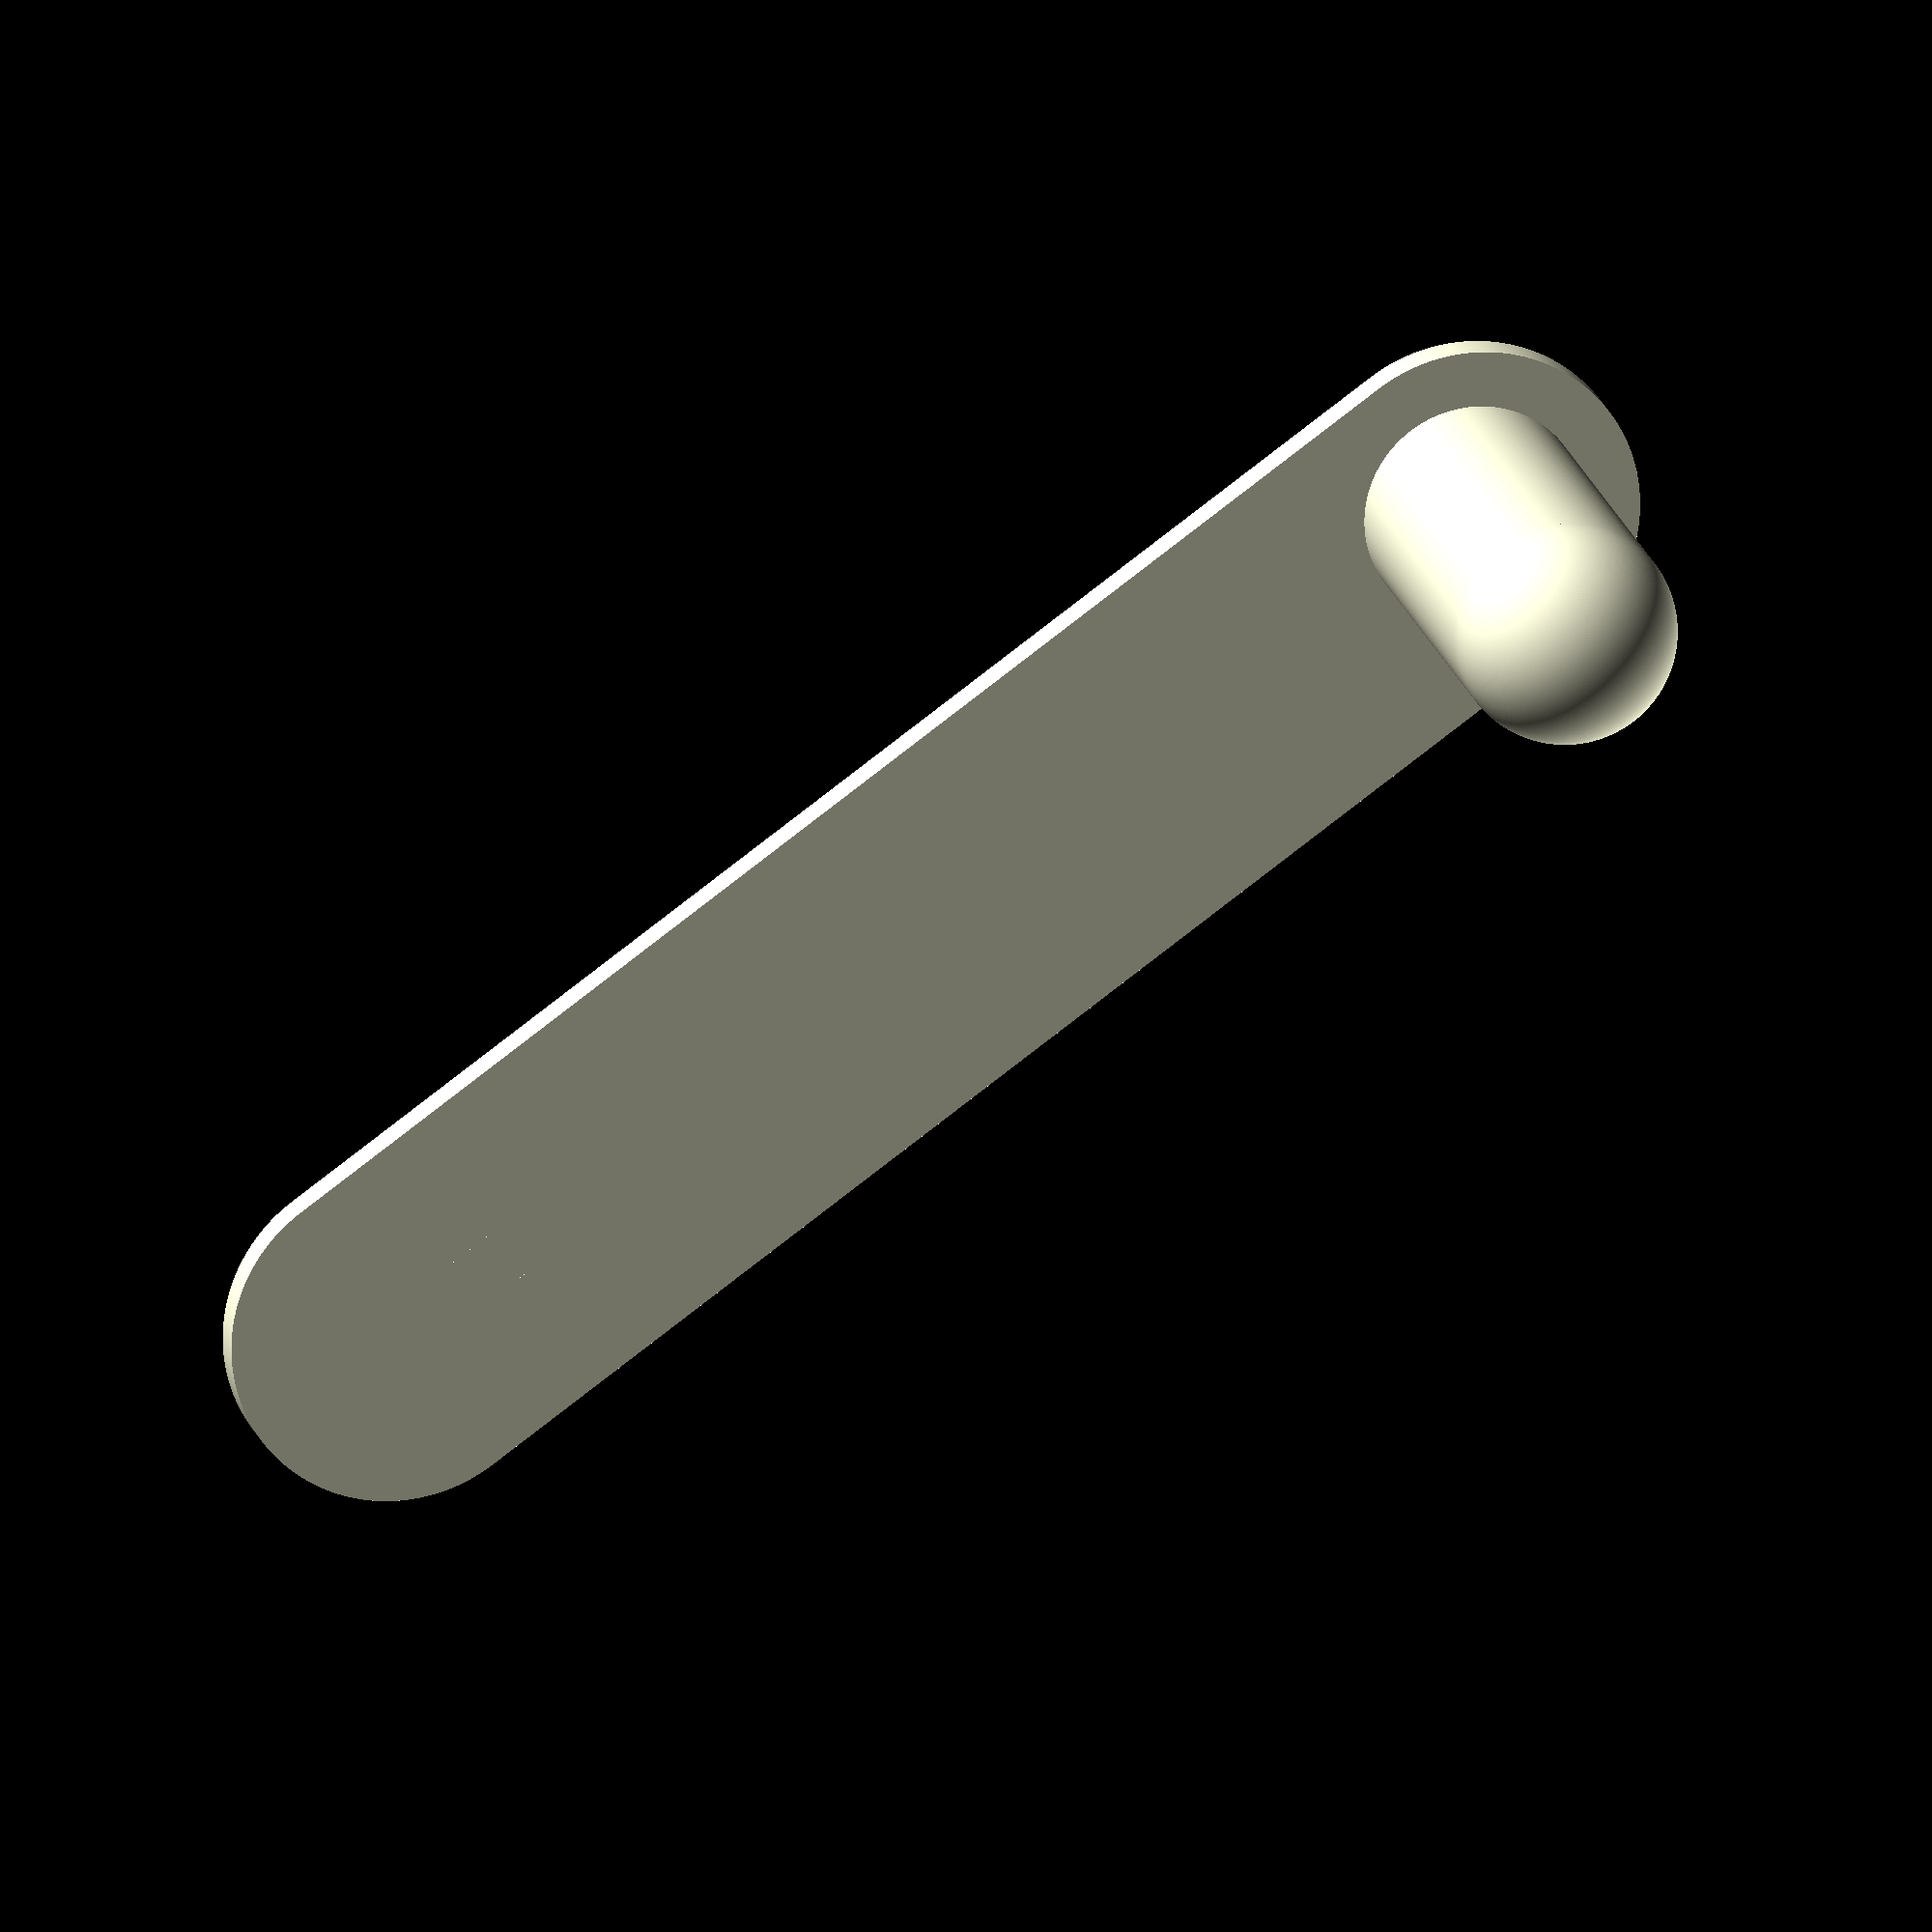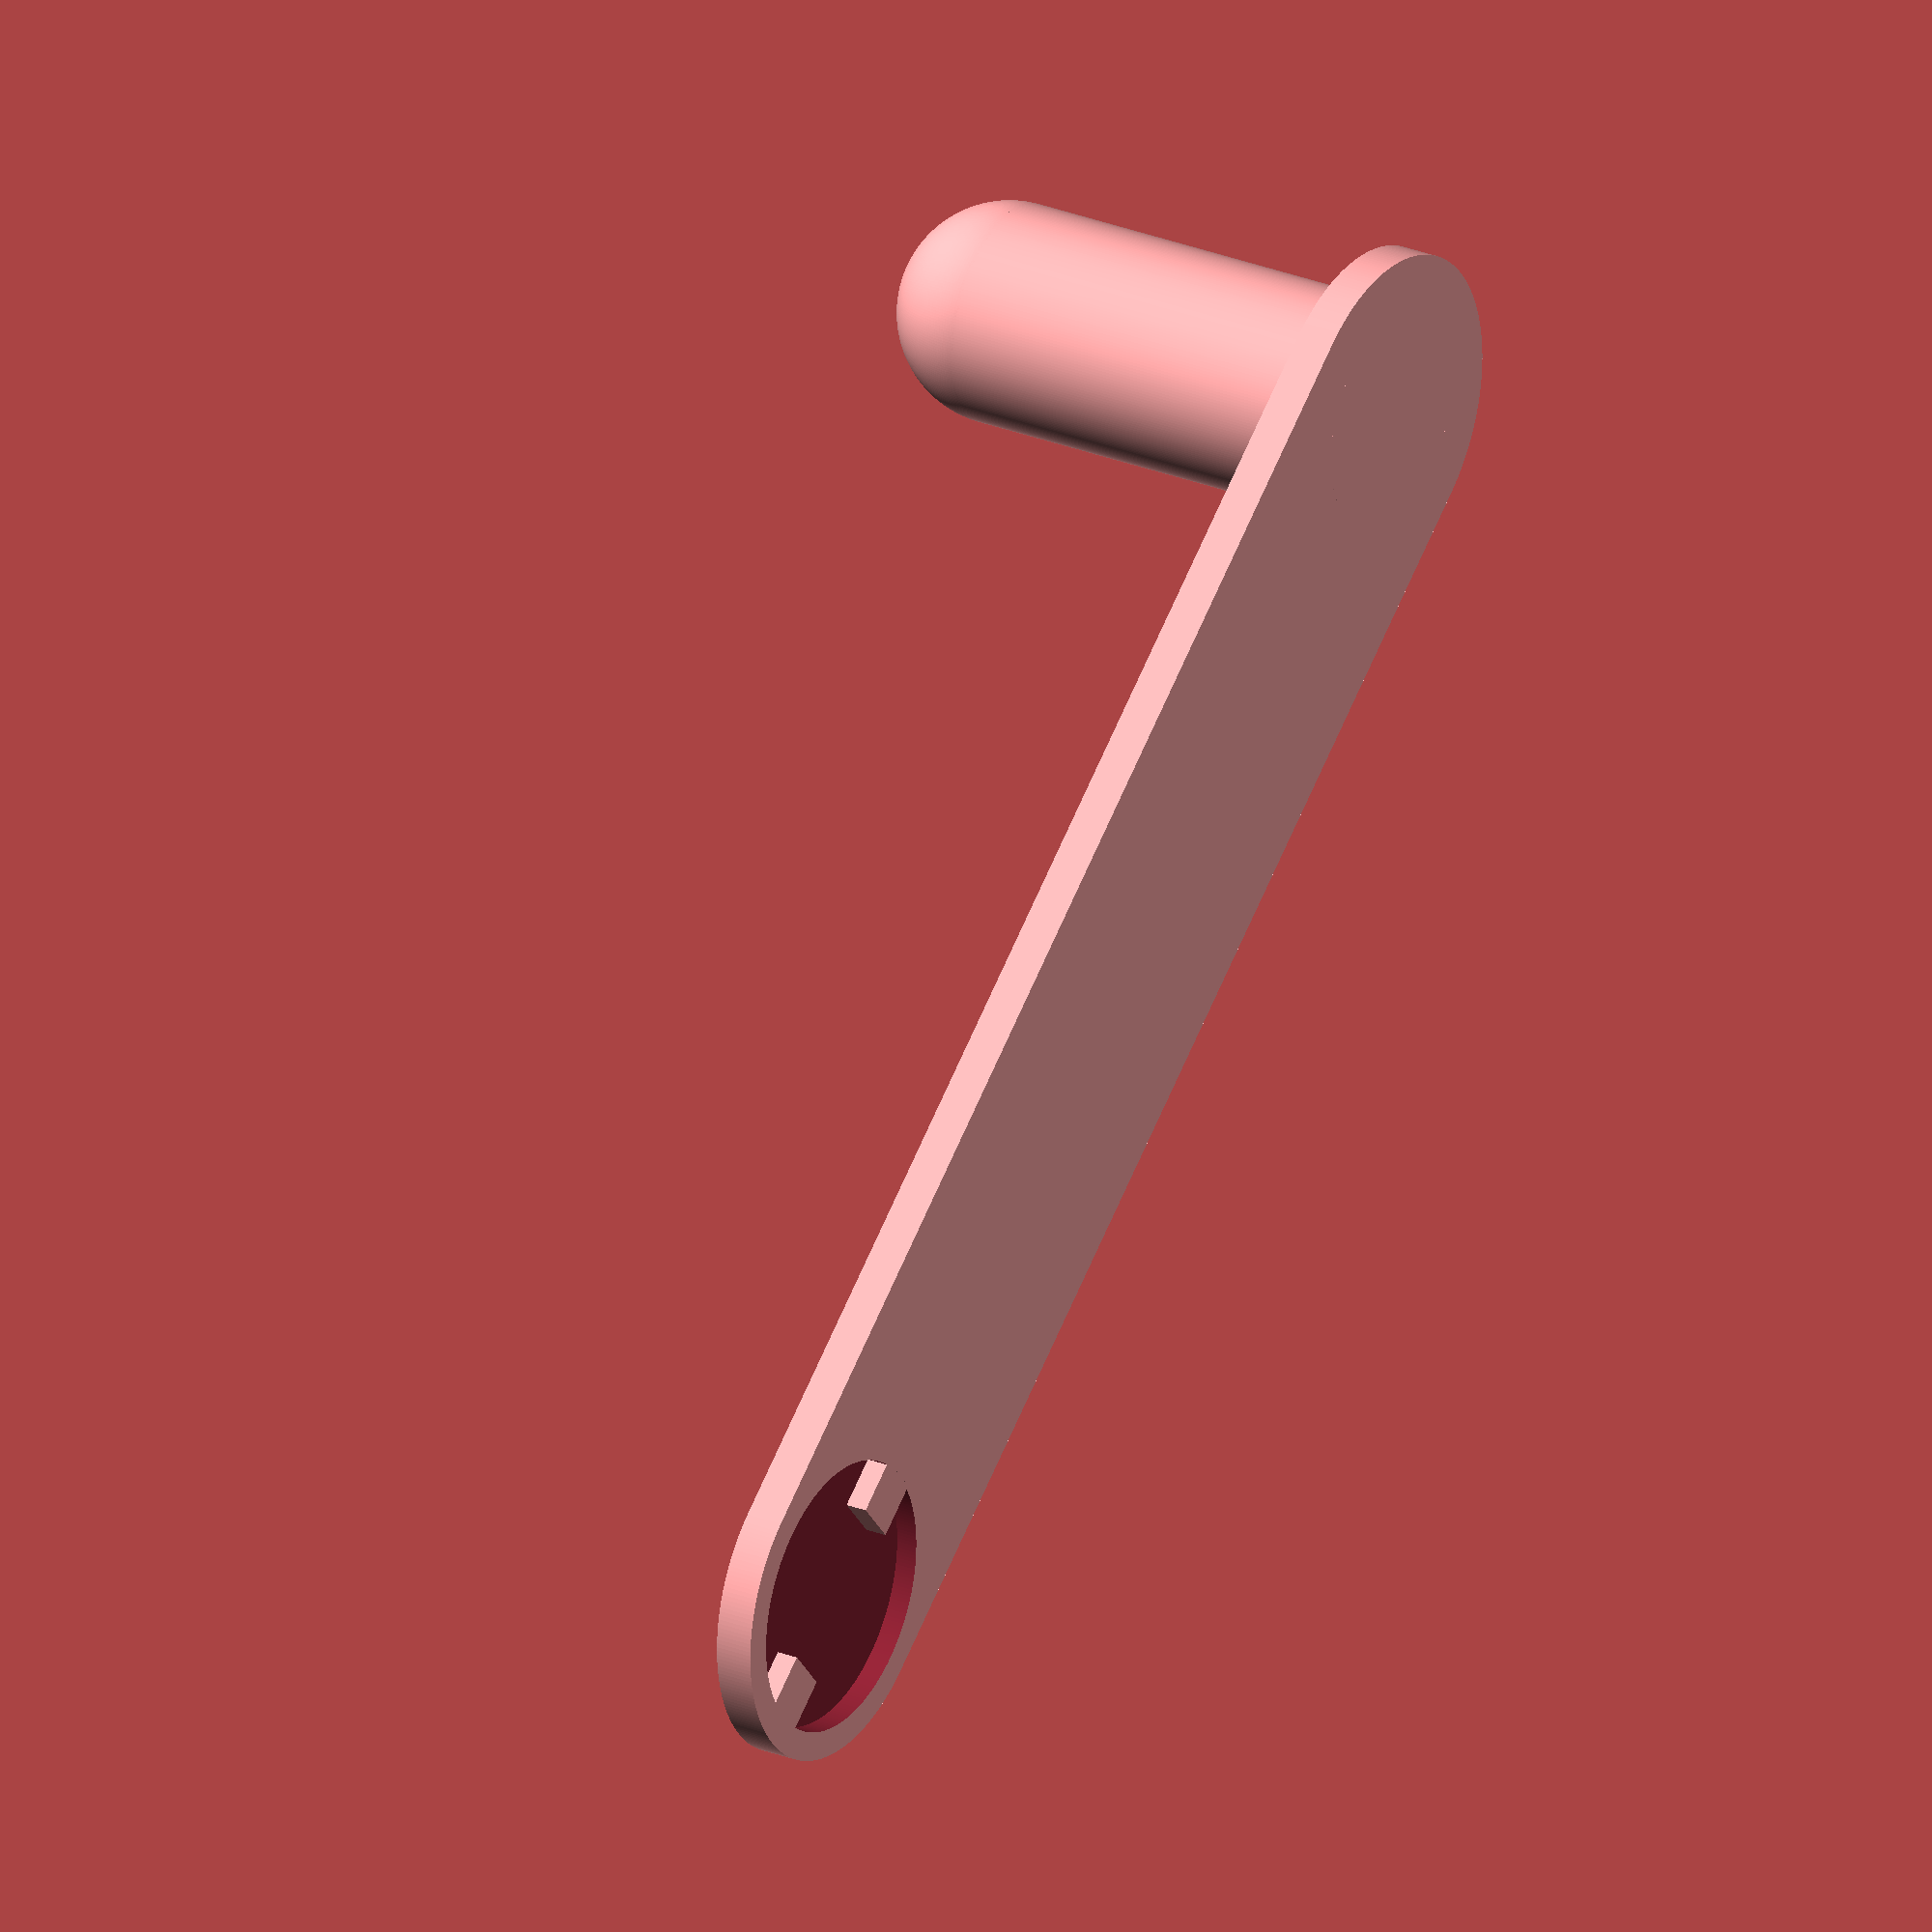
<openscad>
$fn = 250;

difference() {
  linear_extrude(3.5)
  hull() {
    circle(d=30);

    translate([120, 0, 0])
    circle(d=30);
  }

  // Hinge mount point
  translate([0, 0, 2])
  rotate([0, 180, 0])
  difference() {
    cylinder(20, d=25 - 0.2);

    translate([10, 0, 0])
    cube([5, 5, 41], center=true);

    translate([-10, 0, 0])
    cube([5, 5, 41], center=true);
  }
}


// Handle
translate([120, 0, 0])
union() {
  cylinder(40, d=20);
  translate([0, 0, 40])
  sphere(d=20);
}

</openscad>
<views>
elev=163.1 azim=144.5 roll=192.6 proj=o view=wireframe
elev=154.0 azim=40.8 roll=57.6 proj=o view=wireframe
</views>
